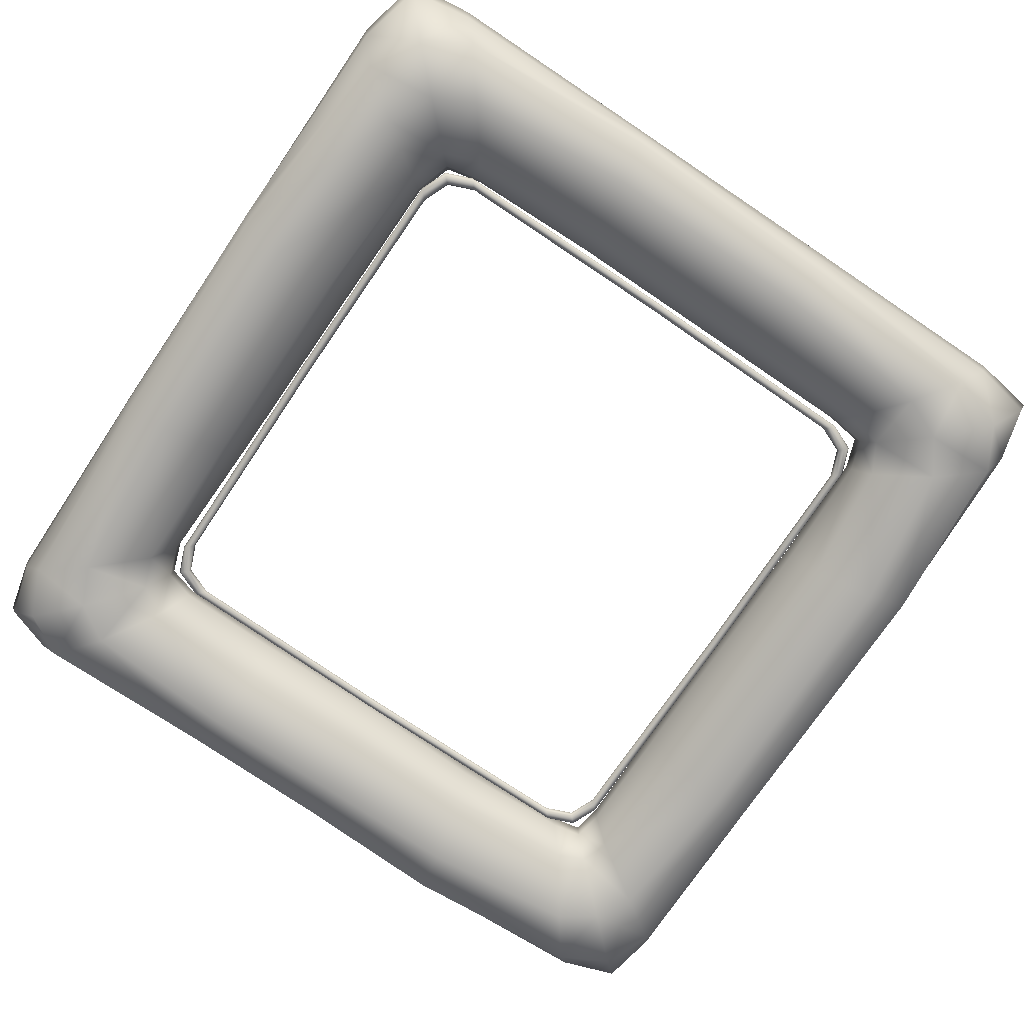
<metadata>
{"format":"obj","ext":"obj","renderer":"f3d","projection":"perspective","resolution":1024,"background":"white","views":[{"elev":-76.1,"azim":-34.2,"up":"+Y"}]}
</metadata>
<code>
g gate-missions-05-b-lod2
v 1.039 -0.07375 1.047
v 0.9315 -0.0604 1.099
v 0.926 -0.07375 1.094
v 1.044 -0.0604 1.053
v 1.09 -0.0604 0.9403
v 1.085 -0.07375 0.9347
v 1.097 -0.0604 -0.01425
v 1.092 -0.07375 -0.01425
v 1.085 -0.07375 -0.9632
v 1.09 -0.0604 -0.9688
v 1.039 -0.07375 -1.076
v 1.111 -0.05486 -0.01425
v 1.104 -0.05486 0.9536
v 1.044 -0.0604 1.053
v 1.044 -0.0604 -1.081
v 1.104 -0.05486 -0.9821
v 1.124 -0.0604 -0.01425
v 0.9315 -0.0604 -1.128
v 0.926 -0.07375 -1.122
v -0.02305 -0.0604 -1.135
v -0.02305 -0.07375 -1.13
v -0.9721 -0.07375 -1.122
v -0.9776 -0.0604 -1.128
v -0.02305 -0.05486 -1.149
v -0.9909 -0.05486 -1.141
v 0.9448 -0.05486 -1.141
v -0.02305 -0.0604 -1.162
v -1.004 -0.0604 -1.154
v -0.02305 -0.07375 -1.168
v -1.01 -0.07375 -1.16
v -1.004 -0.08711 -1.154
v 1.057 -0.05486 -1.095
v 0.9582 -0.0604 -1.154
v 1.117 -0.0604 -0.9955
v 1.13 -0.07375 -0.01425
v 1.071 -0.0604 -1.108
v -0.02305 -0.08711 -1.162
v -0.9909 -0.09264 -1.141
v 0.9637 -0.07375 -1.16
v 1.123 -0.07375 -1.001
v 1.117 -0.0604 0.967
v -0.02305 -0.09264 -1.149
v -0.9776 -0.08711 -1.128
v 0.9582 -0.08711 -1.154
v 1.076 -0.07375 -1.114
v 1.071 -0.08711 -1.108
v 0.9448 -0.09264 -1.141
v -0.02305 -0.08711 -1.135
v -0.9721 -0.07375 -1.122
v -0.02305 -0.07375 -1.13
v 0.926 -0.07375 -1.122
v 0.9315 -0.08711 -1.128
v 1.039 -0.07375 -1.076
v 1.117 -0.08711 -0.9955
v 1.057 -0.09264 -1.095
v 1.044 -0.08711 -1.081
v 1.104 -0.09264 -0.9821
v 1.09 -0.08711 -0.9688
v 1.085 -0.07375 -0.9632
v 1.124 -0.08711 -0.01425
v 1.097 -0.08711 -0.01425
v 1.092 -0.07375 -0.01425
v 1.085 -0.07375 0.9347
v 1.111 -0.09264 -0.01425
v 1.09 -0.08711 0.9403
v 1.039 -0.07375 1.047
v 1.044 -0.08711 1.053
v 0.9315 -0.08711 1.099
v 0.926 -0.07375 1.094
v 1.104 -0.09264 0.9536
v 1.044 -0.08711 1.053
v 1.117 -0.08711 0.967
v 1.057 -0.09264 1.066
v 1.123 -0.07375 0.9725
v 1.071 -0.08711 1.08
v 0.9582 -0.08711 1.126
v 0.9448 -0.09264 1.113
v 0.9315 -0.08711 1.099
v 1.071 -0.08711 1.08
v 1.076 -0.07375 1.085
v 0.9637 -0.07375 1.131
v 0.9582 -0.08711 1.126
v 1.071 -0.0604 1.08
v 1.076 -0.07375 1.085
v 0.9637 -0.07375 1.131
v 0.9582 -0.0604 1.126
v 1.057 -0.05486 1.066
v 1.071 -0.0604 1.08
v 0.9582 -0.0604 1.126
v 0.9448 -0.05486 1.113
v 0.9315 -0.0604 1.099
v -0.9776 -0.0604 -1.128
v -0.9721 -0.07375 -1.122
v -1.085 -0.07375 -1.076
v -1.09 -0.0604 -1.081
v -1.136 -0.0604 -0.9688
v -1.131 -0.07375 -0.9633
v -1.143 -0.0604 -0.01425
v -1.138 -0.07375 -0.01425
v -1.131 -0.07375 0.9348
v -1.136 -0.0604 0.9403
v -1.085 -0.07375 1.047
v -1.157 -0.05486 -0.01425
v -1.15 -0.05486 -0.9821
v -1.09 -0.0604 -1.081
v -1.09 -0.0604 1.053
v -1.15 -0.05486 0.9536
v -1.17 -0.0604 -0.01425
v -0.9776 -0.0604 1.099
v -0.9721 -0.07375 1.094
v -0.02305 -0.0604 1.107
v -0.02305 -0.07375 1.101
v 0.926 -0.07375 1.094
v 0.9315 -0.0604 1.099
v -0.02305 -0.05486 1.12
v 0.9448 -0.05486 1.113
v -0.9909 -0.05486 1.113
v -0.02305 -0.0604 1.134
v 0.9582 -0.0604 1.126
v -0.02305 -0.07375 1.139
v 0.9637 -0.07375 1.131
v 0.9582 -0.08711 1.126
v -1.103 -0.05486 1.066
v -1.004 -0.0604 1.126
v -1.163 -0.0604 0.967
v -1.176 -0.07375 -0.01425
v -1.117 -0.0604 1.08
v -0.02305 -0.08711 1.134
v 0.9448 -0.09264 1.113
v -1.01 -0.07375 1.131
v -1.169 -0.07375 0.9725
v -1.163 -0.0604 -0.9955
v -0.02305 -0.09264 1.12
v 0.9315 -0.08711 1.099
v -1.004 -0.08711 1.126
v -1.122 -0.07375 1.085
v -1.117 -0.08711 1.08
v -0.9909 -0.09264 1.113
v -0.02305 -0.08711 1.107
v 0.926 -0.07375 1.094
v -0.02305 -0.07375 1.101
v -0.9721 -0.07375 1.094
v -0.9776 -0.08711 1.099
v -1.085 -0.07375 1.047
v -1.163 -0.08711 0.967
v -1.103 -0.09264 1.066
v -1.09 -0.08711 1.053
v -1.15 -0.09264 0.9536
v -1.136 -0.08711 0.9403
v -1.131 -0.07375 0.9348
v -1.17 -0.08711 -0.01425
v -1.143 -0.08711 -0.01425
v -1.138 -0.07375 -0.01425
v -1.131 -0.07375 -0.9633
v -1.157 -0.09264 -0.01425
v -1.136 -0.08711 -0.9688
v -1.085 -0.07375 -1.076
v -1.09 -0.08711 -1.081
v -0.9776 -0.08711 -1.128
v -0.9721 -0.07375 -1.122
v -1.15 -0.09264 -0.9821
v -1.09 -0.08711 -1.081
v -1.163 -0.08711 -0.9955
v -1.103 -0.09264 -1.095
v -1.169 -0.07375 -1.001
v -1.117 -0.08711 -1.108
v -1.004 -0.08711 -1.154
v -0.9909 -0.09264 -1.141
v -0.9776 -0.08711 -1.128
v -1.117 -0.08711 -1.108
v -1.122 -0.07375 -1.114
v -1.01 -0.07375 -1.16
v -1.004 -0.08711 -1.154
v -1.117 -0.0604 -1.108
v -1.122 -0.07375 -1.114
v -1.01 -0.07375 -1.16
v -1.004 -0.0604 -1.154
v -1.117 -0.0604 -1.108
v -1.103 -0.05486 -1.095
v -1.004 -0.0604 -1.154
v -0.9909 -0.05486 -1.141
v -0.9776 -0.0604 -1.128
v -1.182 -0.01657 -0.4484
v -1.178 -0.0283 0.3739
v -1.246 0.1098 0.3808
v -1.171 -0.04435 0.9519
v -1.256 0.1164 -0.4587
v -1.192 -0.008902 -1.015
v -1.222 0.06626 0.9896
v -1.12 -0.05039 1.101
v -1.256 0.1012 -1.062
v -1.144 -0.007015 -1.146
v -1.453 0.2325 0.4134
v -1.461 0.2318 -0.4994
v -1.166 0.03898 1.15
v -1.378 0.2006 1.103
v -1.625 0.1984 0.4454
v -1.01 0.06891 1.195
v -0.9712 -0.04246 1.134
v -0.4184 0.1022 1.219
v -0.41 -0.03511 1.15
v 0.3679 -0.03474 1.151
v 0.3784 0.09841 1.22
v 0.9336 -0.03485 1.151
v -0.4554 0.2255 1.429
v -1.13 0.2016 1.359
v -1.297 0.1675 1.279
v 0.9756 0.0816 1.215
v 1.084 -0.0371 1.131
v 0.4175 0.221 1.425
v -0.49 0.1949 1.604
v -1.542 0.2193 1.221
v -1.255 0.2128 1.519
v -1.437 0.2172 1.409
v 1.137 0.06216 1.182
v 1.102 0.2185 1.391
v 0.4542 0.1957 1.6
v 1.189 0.08733 1.048
v 1.129 -0.03227 1.005
v 1.212 0.107 0.5516
v 1.139 -0.02849 0.539
v 1.216 0.1234 -0.5317
v 1.139 -0.01216 -0.5251
v 1.145 -0.005109 -1.021
v 1.206 0.09737 -1.059
v 1.121 -0.01759 -1.138
v 1.438 0.2304 -0.5617
v 1.421 0.2296 0.5988
v 1.36 0.2179 1.177
v 1.284 0.2058 1.331
v 1.226 0.2095 1.552
v 0.4682 0.08618 1.683
v -0.5068 0.09039 1.677
v -1.389 0.09478 1.664
v 1.61 0.1876 -0.591
v 1.593 0.1931 0.6415
v 1.523 0.2088 1.305
v 1.425 0.2198 1.473
v 1.349 0.0964 1.682
v 0.4718 -0.02711 1.723
v -0.5162 -0.02586 1.716
v 1.385 0.006016 1.726
v -1.423 0.0005953 1.708
v 1.594 0.09108 1.641
v 1.638 0.01175 1.686
v 1.684 0.0008921 1.456
v -1.641 0.08784 1.623
v -1.686 0.01622 1.673
v -1.747 0.003535 1.397
v 1.642 0.0978 1.421
v 1.701 -0.02262 0.6679
v -1.699 0.09326 1.362
v -1.747 -0.02019 0.47
v 1.662 0.09346 0.6591
v -1.702 0.09396 0.4615
v -1.744 -0.01324 -0.5602
v 1.672 0.09422 -0.6051
v 1.709 -0.02174 -0.6153
v -1.699 0.09861 -0.5517
v 1.677 0.08367 -1.383
v 1.715 -0.01489 -1.419
v 1.553 0.2047 -1.262
v 1.648 0.07361 -1.619
v 1.69 -0.006886 -1.663
v 1.455 -0.008789 -1.732
v 1.455 0.2128 -1.432
v 1.417 0.07822 -1.685
v 0.6288 -0.02119 -1.755
v 1.381 0.1978 -1.158
v 1.301 0.1617 -1.31
v 1.17 0.05818 -1.189
v 0.6178 0.08353 -1.707
v -0.02094 -0.02327 -1.741
v 1.267 0.2165 -1.527
v 1.029 0.0823 -1.219
v 0.9939 -0.02136 -1.163
v 1.14 0.1932 -1.372
v 0.5934 0.2015 -1.608
v -0.01829 0.09101 -1.7
v 0.5123 0.09804 -1.238
v 0.5036 -0.03133 -1.176
v 0.5525 0.219 -1.433
v -0.01993 0.114 -1.23
v -0.0223 -0.03105 -1.164
v -0.549 -0.01856 -1.175
v -0.01538 0.2031 -1.617
v -0.01749 0.2425 -1.439
v -0.5576 0.1216 -1.244
v -1.021 -0.00167 -1.182
v -0.5994 0.2402 -1.452
v -1.062 0.1082 -1.255
v -0.6405 0.2033 -1.619
v -1.198 0.0903 -1.206
v -1.186 0.2127 -1.429
v -0.6596 0.09818 -1.686
v -0.6719 -0.01462 -1.729
v -1.419 0.2204 -1.201
v -1.342 0.2042 -1.358
v -1.306 0.2193 -1.587
v -1.435 0.09709 -1.725
v -1.476 0.009845 -1.773
v -1.628 0.1934 -0.5373
v -1.565 0.2174 -1.332
v -1.475 0.2231 -1.503
v -1.631 0.08611 -1.675
v -1.672 0.002873 -1.72
v -1.73 0.00247 -1.499
v -1.686 0.09422 -1.46
v 1.715 -0.01489 -1.419
v 1.69 -0.006886 -1.663
v 1.664 -0.101 -1.638
v 1.455 -0.008789 -1.732
v 1.696 -0.1234 -1.402
v 1.709 -0.02174 -0.6153
v 1.437 -0.1123 -1.713
v 0.6288 -0.02119 -1.755
v 1.551 -0.2803 -1.529
v 0.6266 -0.1386 -1.744
v -0.02094 -0.02327 -1.741
v 1.358 -0.2827 -1.635
v 1.693 -0.1428 -0.6145
v 1.637 -0.2498 -1.336
v 1.375 -0.305 -1.361
v 1.693 -0.1453 0.6623
v 1.701 -0.02262 0.6679
v 1.669 -0.1078 1.438
v 1.684 0.0008921 1.456
v 1.614 -0.08342 1.664
v 1.638 0.01175 1.686
v 1.385 0.006016 1.726
v 1.36 -0.09661 1.71
v 0.4718 -0.02711 1.723
v 1.49 -0.2936 1.546
v 1.601 -0.2707 1.363
v 1.666 -0.2541 0.6512
v 0.4632 -0.1458 1.705
v -0.5162 -0.02586 1.716
v 1.258 -0.2838 1.626
v 1.298 -0.3114 1.355
v 1.661 -0.2354 -0.6097
v 1.399 -0.3293 1.21
v 1.453 -0.3055 -1.208
v 1.494 -0.3307 0.6135
v 1.502 -0.318 -0.5837
v -0.5142 -0.1485 1.707
v 0.449 -0.2589 1.662
v 1.114 -0.3297 1.432
v 1.131 -0.1961 1.184
v 1.195 -0.2353 1.061
v 1.243 -0.2708 0.5591
v -1.408 -0.1074 1.692
v -1.423 0.0005953 1.708
v -1.664 -0.07644 1.65
v -1.686 0.01622 1.673
v -1.747 0.003535 1.397
v -1.73 -0.1024 1.383
v -1.747 -0.02019 0.47
v -1.525 -0.3182 1.506
v -1.328 -0.2788 1.615
v -0.5072 -0.2605 1.676
v -1.743 -0.143 0.467
v -1.641 -0.3017 1.299
v -1.349 -0.3203 1.334
v -1.18 -0.328 1.425
v -0.4761 -0.3503 1.502
v -1.734 -0.1338 -0.557
v -1.744 -0.01324 -0.5602
v 0.4189 -0.3435 1.496
v -1.715 -0.1029 -1.478
v -1.73 0.00247 -1.499
v 0.9758 -0.2301 1.227
v -1.651 -0.09533 -1.698
v -1.672 0.002873 -1.72
v -1.476 0.009845 -1.773
v -1.457 -0.09529 -1.763
v -0.6719 -0.01462 -1.729
v -1.566 -0.2646 -1.603
v -1.657 -0.2485 -1.405
v -0.6673 -0.1362 -1.723
v -1.388 -0.2474 -1.707
v -0.02061 -0.1442 -1.728
v -1.699 -0.2505 -0.5487
v -1.403 -0.3151 -1.414
v -0.657 -0.2386 -1.697
v 0.6168 -0.2795 -1.697
v -1.713 -0.2721 0.4578
v -1.477 -0.3187 -1.248
v -1.25 -0.342 -1.499
v -0.01891 -0.2614 -1.689
v 1.217 -0.3497 -1.446
v -1.438 -0.3441 1.155
v -1.217 -0.2285 -1.214
v -0.622 -0.355 -1.527
v 0.5807 -0.355 -1.515
v 1.184 -0.2079 -1.192
v -1.179 -0.196 1.161
v -1.094 -0.2597 -1.268
v -0.02043 -0.3579 -1.516
v 1.061 -0.2531 -1.227
v 1.224 -0.2304 -1.071
v -1.028 -0.2326 1.22
v -0.5735 -0.2888 -1.268
v 0.5281 -0.2809 -1.258
v 1.128 -0.08724 -1.143
v 1.243 -0.2697 -0.5444
v -0.4308 -0.2845 1.25
v -0.02183 -0.2978 -1.256
v 1.002 -0.0964 -1.163
v 1.149 -0.08002 -1.026
v 0.3813 -0.279 1.246
v 0.5071 -0.1096 -1.181
v 1.121 -0.01759 -1.138
v 0.9939 -0.02136 -1.163
v 1.145 -0.005109 -1.021
v 0.5036 -0.03133 -1.176
v 1.147 -0.08848 -0.528
v 1.139 -0.01216 -0.5251
v 1.139 -0.02849 0.539
v -0.02248 -0.1101 -1.17
v -0.0223 -0.03105 -1.164
v 1.151 -0.1039 0.5413
v 1.129 -0.03227 1.005
v -0.5523 -0.09717 -1.18
v -0.549 -0.01856 -1.175
v -1.021 -0.00167 -1.182
v 1.136 -0.1072 1.014
v 1.084 -0.0371 1.131
v -1.027 -0.07646 -1.184
v -1.144 -0.007015 -1.146
v 1.093 -0.1074 1.142
v -1.15 -0.07986 -1.149
v 0.9398 -0.1078 1.163
v 0.9336 -0.03485 1.151
v 0.3694 -0.1112 1.16
v 0.3679 -0.03474 1.151
v -0.41 -0.03511 1.15
v -0.4132 -0.1117 1.16
v -0.9712 -0.04246 1.134
v -0.9825 -0.1127 1.148
v -1.12 -0.05039 1.101
v -1.135 -0.1158 1.116
v -1.182 -0.1169 0.9628
v -1.171 -0.04435 0.9519
v -1.24 -0.2307 1.007
v -1.186 -0.1058 0.3765
v -1.178 -0.0283 0.3739
v -1.274 -0.2855 0.3917
v -1.528 -0.3591 0.4305
v -1.187 -0.09402 -0.4511
v -1.182 -0.01657 -0.4484
v -1.192 -0.008902 -1.015
v -1.27 -0.2771 -0.4693
v -1.527 -0.3335 -0.5159
v -1.196 -0.08364 -1.02
v -1.267 -0.2371 -1.079
g gate-missions-05-b-lod2_0
f 3 2 1
f 4 1 2
f 1 4 5
f 5 6 1
f 7 6 5
f 7 8 6
f 8 7 9
f 10 9 7
f 9 10 11
f 12 7 5
f 7 12 10
f 12 5 13
f 13 5 14
f 15 11 10
f 16 10 12
f 15 10 16
f 17 12 13
f 12 17 16
f 11 15 18
f 18 19 11
f 20 19 18
f 20 21 19
f 22 21 20
f 23 22 20
f 20 24 23
f 18 24 20
f 25 23 24
f 26 18 15
f 24 18 26
f 24 27 25
f 26 27 24
f 28 25 27
f 28 27 29
f 29 30 28
f 29 31 30
f 15 32 26
f 32 15 16
f 27 26 33
f 29 27 33
f 33 26 32
f 32 16 34
f 34 16 17
f 17 35 34
f 32 36 33
f 36 32 34
f 31 29 37
f 37 38 31
f 29 33 39
f 39 33 36
f 34 40 36
f 40 34 35
f 35 17 41
f 17 13 41
f 38 37 42
f 42 43 38
f 37 29 44
f 39 44 29
f 36 45 39
f 45 36 40
f 39 45 46
f 46 45 40
f 44 39 46
f 44 47 37
f 42 37 47
f 43 42 48
f 48 49 43
f 49 48 50
f 50 48 51
f 48 42 52
f 52 51 48
f 47 52 42
f 51 52 53
f 40 54 46
f 54 40 35
f 44 46 55
f 55 47 44
f 55 46 54
f 56 52 47
f 52 56 53
f 47 55 56
f 54 57 55
f 56 55 57
f 53 56 58
f 57 58 56
f 58 59 53
f 57 54 60
f 54 35 60
f 59 58 61
f 59 61 62
f 63 62 61
f 58 57 64
f 58 64 61
f 57 60 64
f 61 65 63
f 65 61 64
f 63 65 66
f 67 66 65
f 66 67 68
f 68 69 66
f 70 65 64
f 70 64 60
f 65 70 71
f 72 70 60
f 72 60 35
f 70 73 71
f 70 72 73
f 35 74 72
f 35 41 74
f 72 75 73
f 73 75 76
f 76 77 73
f 71 73 77
f 77 78 71
f 72 74 79
f 80 79 74
f 79 80 81
f 81 82 79
f 74 41 83
f 83 84 74
f 84 83 85
f 86 85 83
f 41 13 87
f 87 88 41
f 89 88 87
f 14 87 13
f 87 90 89
f 90 87 14
f 14 91 90
f 94 93 92
f 95 94 92
f 94 95 96
f 96 97 94
f 97 96 98
f 97 98 99
f 100 99 98
f 98 101 100
f 100 101 102
f 96 103 98
f 101 98 103
f 96 104 103
f 104 96 105
f 106 102 101
f 107 101 103
f 101 107 106
f 104 108 103
f 107 103 108
f 102 106 109
f 109 110 102
f 111 110 109
f 110 111 112
f 112 111 113
f 114 113 111
f 114 111 115
f 115 111 109
f 115 116 114
f 117 109 106
f 115 109 117
f 116 115 118
f 118 115 117
f 118 119 116
f 119 118 120
f 120 121 119
f 120 122 121
f 106 123 117
f 107 123 106
f 118 117 124
f 124 120 118
f 124 117 123
f 107 125 123
f 125 107 108
f 125 108 126
f 123 127 124
f 125 127 123
f 120 128 122
f 128 129 122
f 120 124 130
f 130 124 127
f 125 131 127
f 126 131 125
f 132 126 108
f 104 132 108
f 128 133 129
f 133 134 129
f 135 128 120
f 130 135 120
f 127 136 130
f 136 127 131
f 136 137 130
f 137 136 131
f 137 135 130
f 128 135 138
f 138 133 128
f 133 139 134
f 139 140 134
f 139 141 140
f 142 141 139
f 143 139 133
f 139 143 142
f 133 138 143
f 144 142 143
f 131 145 137
f 126 145 131
f 135 137 146
f 146 138 135
f 146 137 145
f 147 143 138
f 147 144 143
f 138 146 147
f 145 148 146
f 147 146 148
f 144 147 149
f 148 149 147
f 149 150 144
f 151 148 145
f 126 151 145
f 152 150 149
f 152 153 150
f 153 152 154
f 155 149 148
f 155 152 149
f 151 155 148
f 156 154 152
f 152 155 156
f 157 154 156
f 158 157 156
f 157 158 159
f 159 160 157
f 161 156 155
f 155 151 161
f 156 161 162
f 151 126 163
f 163 161 151
f 164 162 161
f 161 163 164
f 165 163 126
f 132 165 126
f 166 164 163
f 164 166 167
f 167 168 164
f 162 164 168
f 168 169 162
f 170 163 165
f 171 170 165
f 170 171 172
f 172 173 170
f 165 132 174
f 174 175 165
f 175 174 176
f 174 177 176
f 179 178 132
f 132 104 179
f 178 179 180
f 105 179 104
f 181 180 179
f 179 105 181
f 182 181 105
f 185 184 183
f 186 184 185
f 183 187 185
f 188 187 183
f 185 189 186
f 186 189 190
f 187 188 191
f 191 188 192
f 187 193 185
f 189 185 193
f 191 194 187
f 187 194 193
f 189 195 190
f 193 196 189
f 195 189 196
f 194 197 193
f 196 193 197
f 190 195 198
f 198 199 190
f 199 198 200
f 200 201 199
f 202 201 200
f 200 203 202
f 204 202 203
f 205 200 198
f 203 200 205
f 198 195 206
f 205 198 206
f 196 207 195
f 207 206 195
f 203 208 204
f 208 209 204
f 205 210 203
f 208 203 210
f 211 205 206
f 210 205 211
f 207 196 212
f 197 212 196
f 213 206 207
f 211 206 213
f 212 214 207
f 214 213 207
f 208 215 209
f 210 216 208
f 215 208 216
f 211 217 210
f 216 210 217
f 209 215 218
f 218 219 209
f 220 219 218
f 220 221 219
f 222 221 220
f 222 223 221
f 224 223 222
f 222 225 224
f 225 226 224
f 227 222 220
f 225 222 227
f 228 220 218
f 220 228 227
f 215 229 218
f 228 218 229
f 216 230 215
f 230 229 215
f 230 216 231
f 217 231 216
f 231 217 232
f 232 217 211
f 211 233 232
f 233 211 213
f 213 234 233
f 234 213 214
f 235 227 228
f 236 228 229
f 235 228 236
f 230 237 229
f 236 229 237
f 231 238 230
f 238 237 230
f 232 239 231
f 238 231 239
f 233 240 232
f 239 232 240
f 240 233 241
f 234 241 233
f 240 242 239
f 241 234 243
f 239 242 244
f 239 244 238
f 242 245 244
f 244 245 246
f 243 234 247
f 247 248 243
f 214 247 234
f 248 247 249
f 238 244 250
f 246 250 244
f 250 237 238
f 251 250 246
f 247 214 252
f 252 249 247
f 212 252 214
f 253 249 252
f 254 237 250
f 251 254 250
f 254 236 237
f 255 252 212
f 252 255 253
f 212 197 255
f 256 253 255
f 254 251 257
f 257 236 254
f 258 257 251
f 257 235 236
f 259 255 197
f 255 259 256
f 260 257 258
f 258 261 260
f 262 235 257
f 257 260 262
f 260 261 263
f 264 263 261
f 263 264 265
f 263 266 260
f 262 260 266
f 265 267 263
f 266 263 267
f 268 267 265
f 235 262 269
f 269 227 235
f 227 269 225
f 262 266 270
f 270 269 262
f 271 225 269
f 269 270 271
f 271 226 225
f 268 272 267
f 272 268 273
f 267 274 266
f 270 266 274
f 274 267 272
f 226 271 275
f 275 276 226
f 270 277 271
f 277 270 274
f 275 271 277
f 272 278 274
f 278 277 274
f 273 279 272
f 278 272 279
f 280 276 275
f 276 280 281
f 282 275 277
f 277 278 282
f 275 282 280
f 283 281 280
f 281 283 284
f 285 284 283
f 286 282 278
f 279 286 278
f 287 280 282
f 280 287 283
f 282 286 287
f 283 288 285
f 288 283 287
f 289 285 288
f 290 287 286
f 287 290 288
f 288 291 289
f 291 288 290
f 192 289 291
f 292 286 279
f 286 292 290
f 291 293 192
f 192 293 191
f 290 294 291
f 294 290 292
f 293 291 294
f 295 292 279
f 295 279 273
f 273 296 295
f 297 191 293
f 191 297 194
f 294 298 293
f 293 298 297
f 292 299 294
f 299 292 295
f 298 294 299
f 300 295 296
f 300 299 295
f 296 301 300
f 297 302 194
f 194 302 197
f 197 302 259
f 297 303 302
f 303 297 298
f 259 302 303
f 299 304 298
f 304 299 300
f 298 304 303
f 300 301 305
f 300 305 304
f 306 305 301
f 305 306 307
f 303 308 259
f 308 303 304
f 304 305 308
f 307 308 305
f 308 256 259
f 308 307 256
f 311 310 309
f 312 310 311
f 309 313 311
f 313 309 314
f 315 312 311
f 316 312 315
f 317 311 313
f 315 311 317
f 315 318 316
f 319 316 318
f 315 317 320
f 318 315 320
f 313 314 321
f 313 322 317
f 322 313 321
f 320 317 323
f 323 317 322
f 324 321 314
f 314 325 324
f 326 324 325
f 325 327 326
f 328 326 327
f 327 329 328
f 328 329 330
f 330 331 328
f 332 331 330
f 333 326 328
f 333 328 331
f 324 326 334
f 334 326 333
f 324 335 321
f 334 335 324
f 331 332 336
f 337 336 332
f 331 338 333
f 338 331 336
f 334 333 339
f 339 333 338
f 340 321 335
f 321 340 322
f 335 334 341
f 339 341 334
f 342 322 340
f 322 342 323
f 335 343 340
f 341 343 335
f 340 344 342
f 344 340 343
f 336 337 345
f 336 346 338
f 345 346 336
f 338 347 339
f 347 338 346
f 341 339 348
f 347 348 339
f 343 341 349
f 348 349 341
f 344 343 350
f 349 350 343
f 351 345 337
f 337 352 351
f 353 351 352
f 354 353 352
f 353 354 355
f 355 356 353
f 357 356 355
f 358 351 353
f 358 353 356
f 345 351 359
f 358 359 351
f 359 360 345
f 346 345 360
f 361 356 357
f 356 362 358
f 362 356 361
f 359 358 363
f 363 358 362
f 359 364 360
f 363 364 359
f 346 360 365
f 364 365 360
f 366 361 357
f 357 367 366
f 365 368 346
f 346 368 347
f 369 366 367
f 367 370 369
f 368 371 347
f 347 371 348
f 369 370 372
f 373 372 370
f 372 373 374
f 374 375 372
f 375 374 376
f 372 377 369
f 377 372 375
f 366 369 378
f 369 377 378
f 376 379 375
f 379 376 319
f 375 380 377
f 379 380 375
f 319 381 379
f 318 381 319
f 378 382 366
f 366 382 361
f 383 378 377
f 383 377 380
f 380 379 384
f 381 384 379
f 381 318 385
f 320 385 318
f 386 361 382
f 361 386 362
f 382 378 387
f 383 387 378
f 380 388 383
f 384 388 380
f 384 381 389
f 385 389 381
f 385 320 390
f 323 390 320
f 386 391 362
f 362 391 363
f 387 383 392
f 392 383 388
f 388 384 393
f 389 393 384
f 389 385 394
f 390 394 385
f 390 323 395
f 395 323 342
f 396 363 391
f 364 363 396
f 397 392 388
f 393 397 388
f 393 389 398
f 394 398 389
f 394 390 399
f 395 399 390
f 342 400 395
f 400 342 344
f 396 401 364
f 365 364 401
f 397 393 402
f 398 402 393
f 398 394 403
f 399 403 394
f 399 395 404
f 404 395 400
f 405 400 344
f 350 405 344
f 401 406 365
f 368 365 406
f 402 398 407
f 403 407 398
f 403 399 408
f 404 408 399
f 400 409 404
f 409 400 405
f 406 410 368
f 368 410 371
f 407 403 411
f 408 411 403
f 408 404 412
f 412 404 409
f 412 413 408
f 411 408 413
f 409 414 412
f 413 415 411
f 414 409 416
f 414 416 417
f 405 416 409
f 418 417 416
f 419 411 415
f 411 419 407
f 415 420 419
f 416 405 421
f 416 421 418
f 350 421 405
f 422 418 421
f 423 407 419
f 423 419 420
f 420 424 423
f 407 423 402
f 425 423 424
f 426 421 350
f 421 426 422
f 350 349 426
f 427 422 426
f 402 423 428
f 423 425 428
f 428 397 402
f 428 425 429
f 426 349 430
f 426 430 427
f 349 348 430
f 430 348 371
f 397 428 431
f 429 431 428
f 431 392 397
f 427 430 432
f 371 432 430
f 432 433 427
f 410 432 371
f 433 432 434
f 432 410 434
f 434 435 433
f 436 435 434
f 437 434 410
f 434 437 436
f 410 406 437
f 438 436 437
f 439 437 406
f 437 439 438
f 406 401 439
f 440 438 439
f 441 439 401
f 441 440 439
f 401 396 441
f 440 441 442
f 442 443 440
f 441 396 444
f 444 442 441
f 391 444 396
f 445 443 442
f 445 446 443
f 442 444 447
f 447 445 442
f 448 444 391
f 448 447 444
f 386 448 391
f 449 446 445
f 449 450 446
f 451 450 449
f 445 447 452
f 452 447 448
f 452 449 445
f 448 386 453
f 448 453 452
f 382 453 386
f 387 453 382
f 449 454 451
f 454 449 452
f 429 451 454
f 454 431 429
f 455 452 453
f 453 387 455
f 455 454 452
f 455 431 454
f 392 455 387
f 431 455 392

</code>
